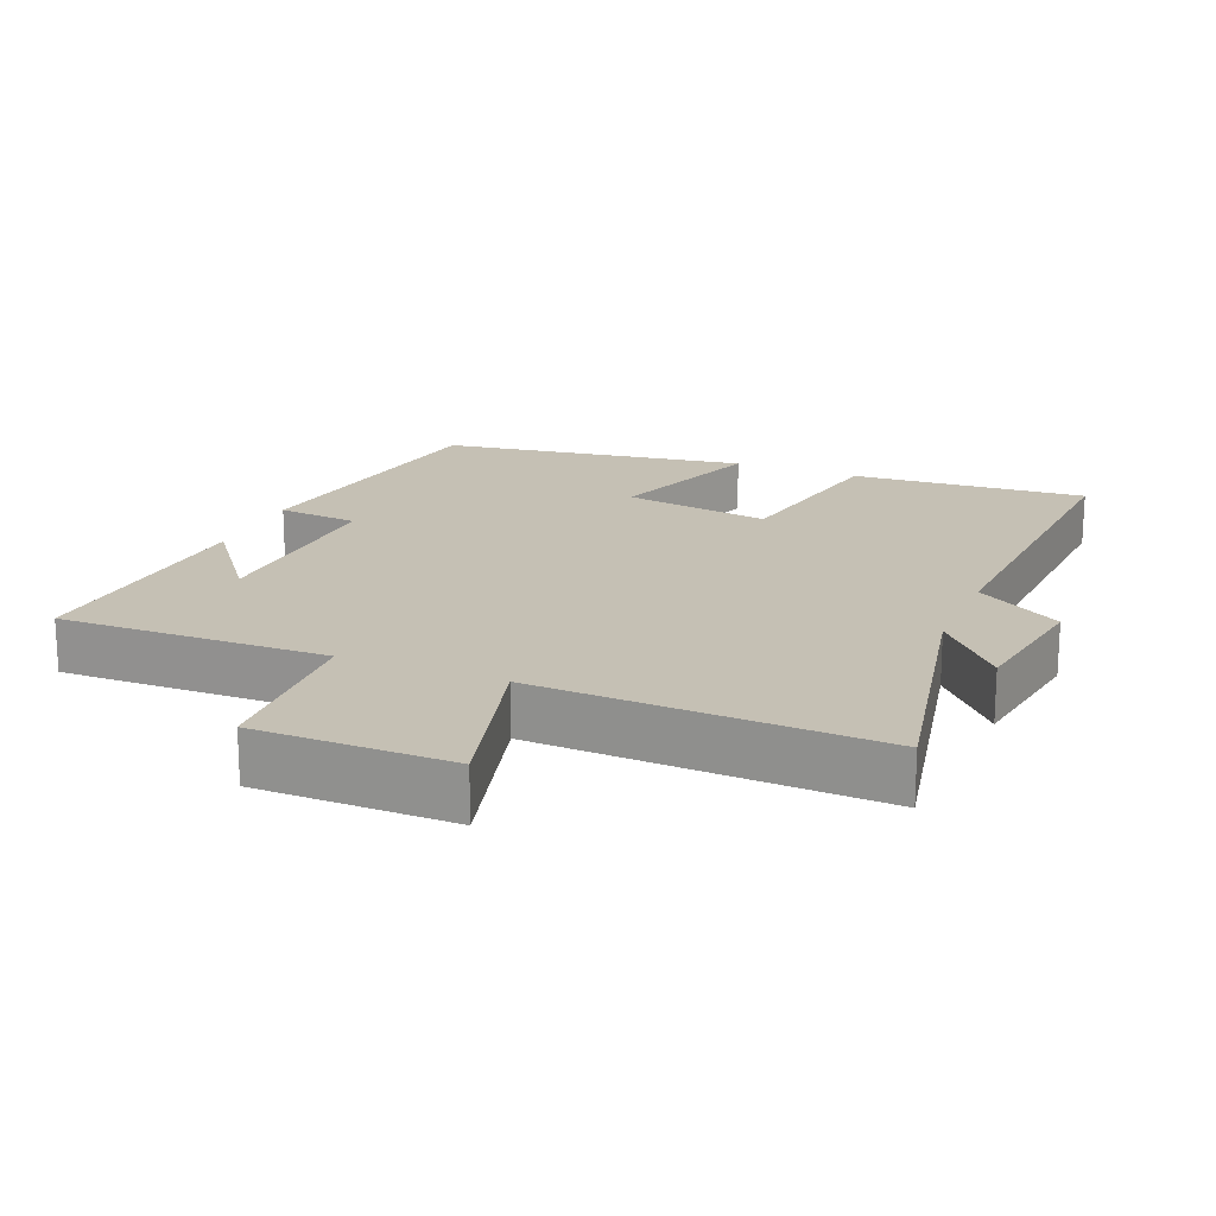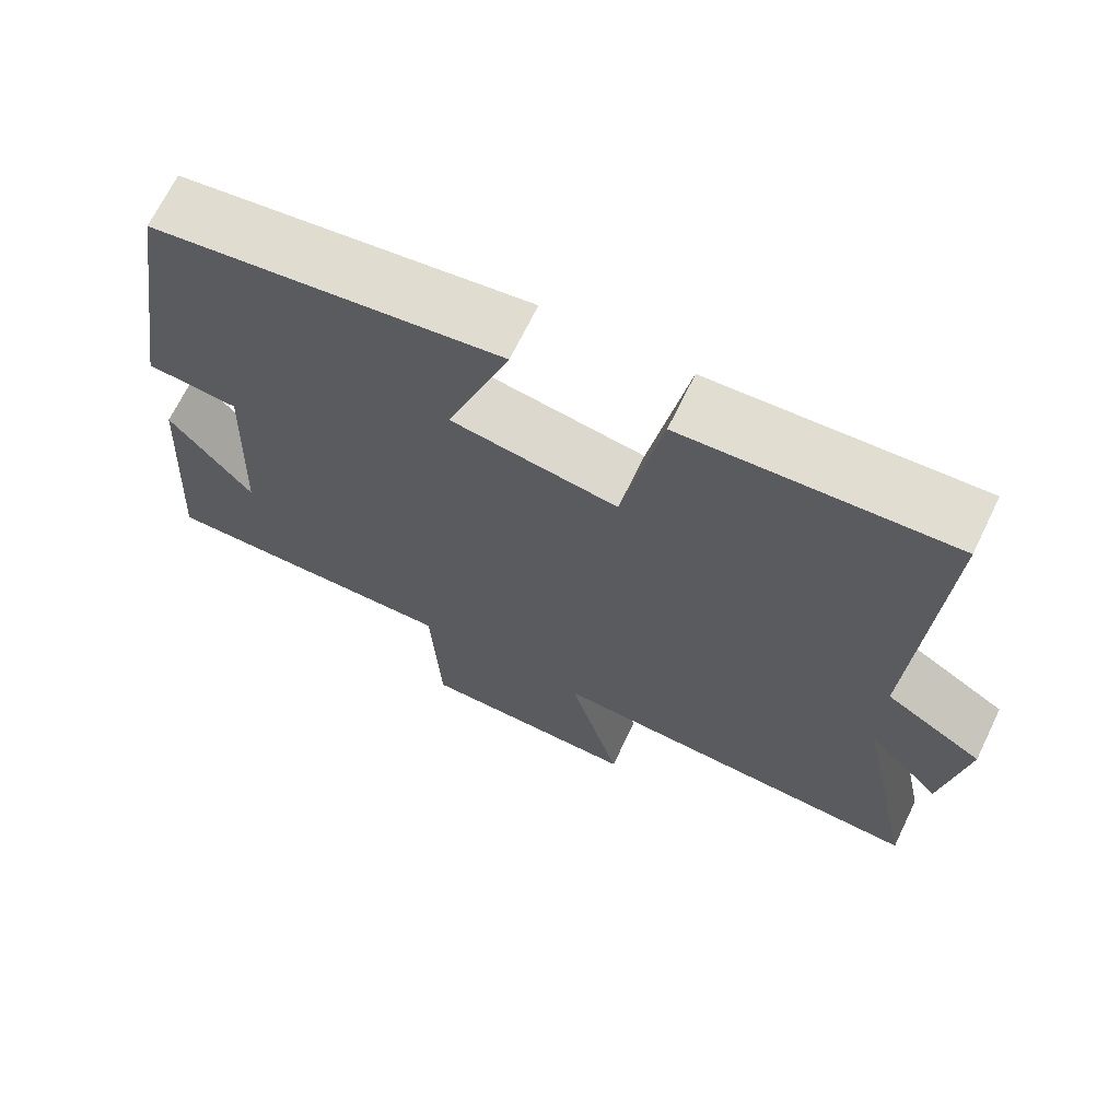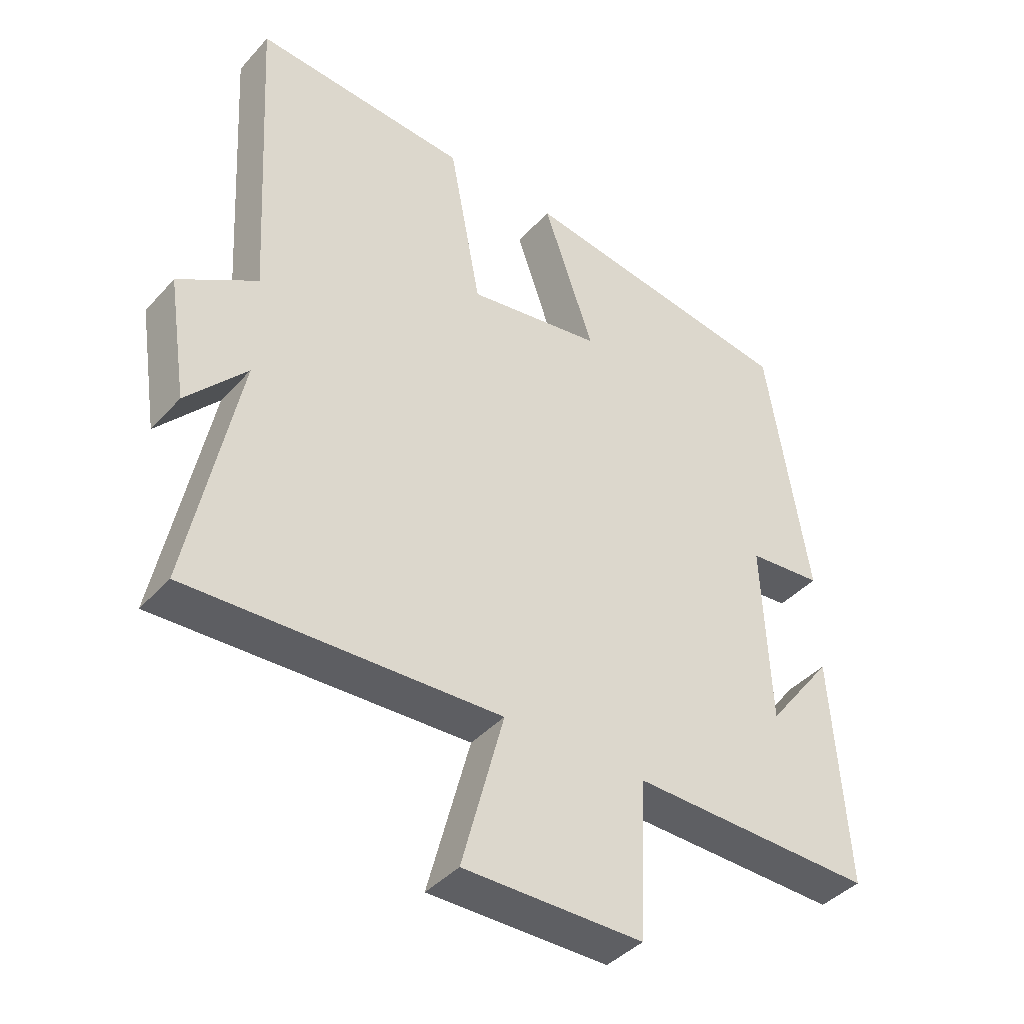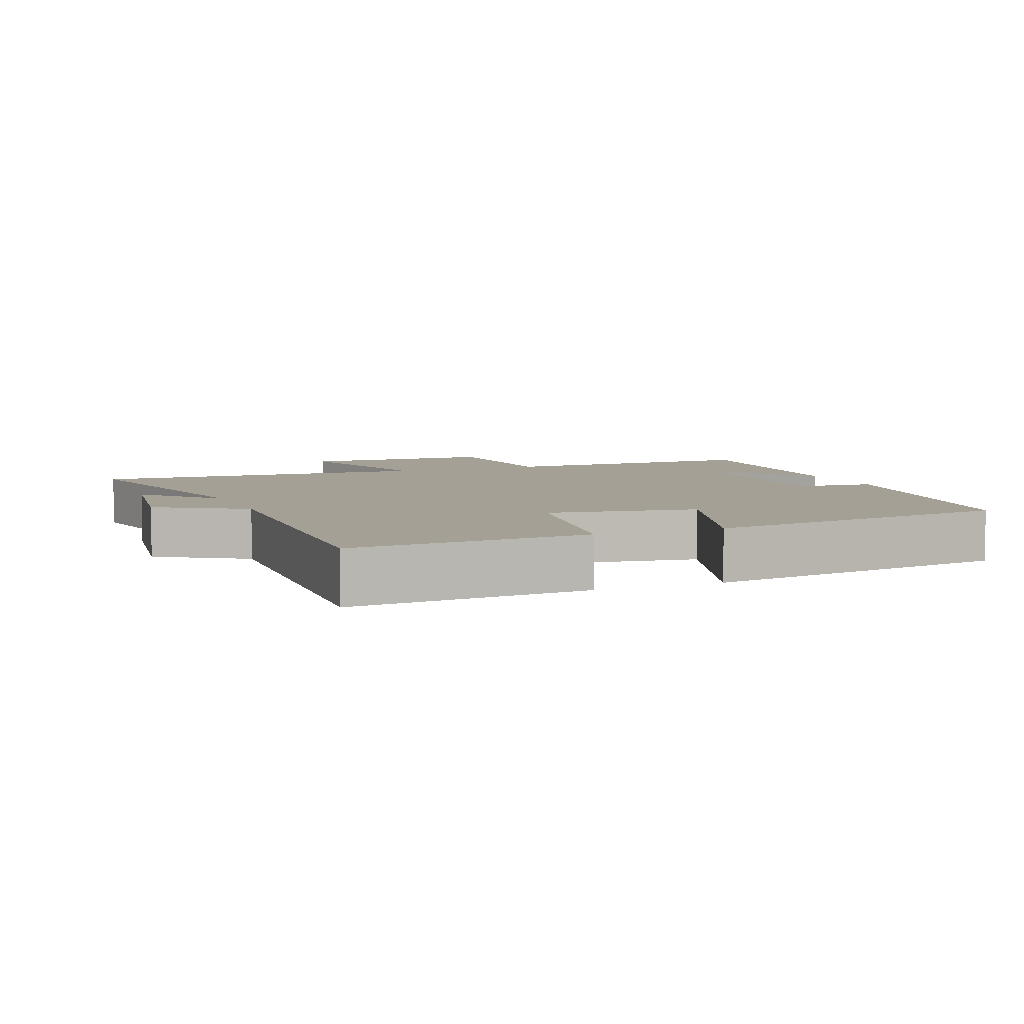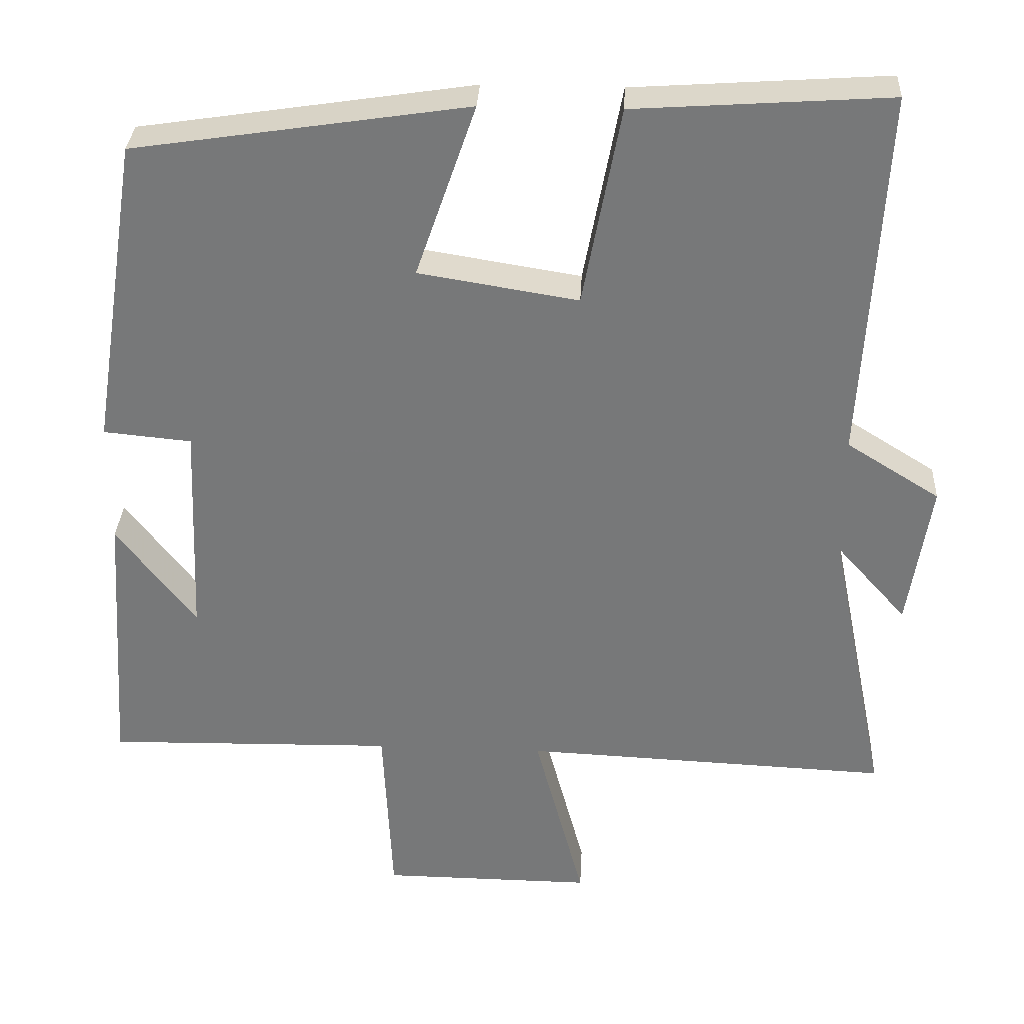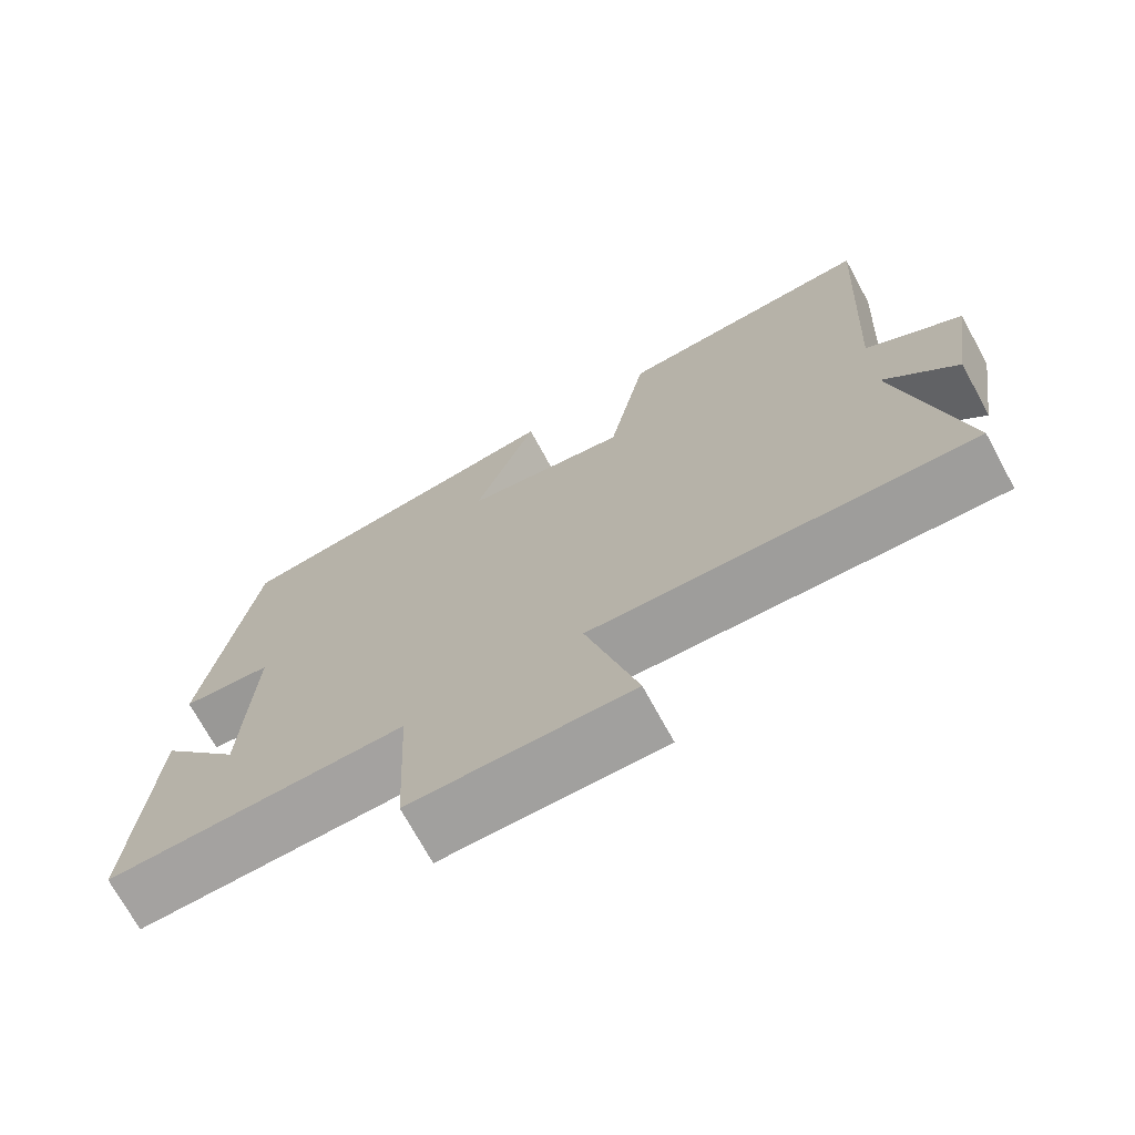
<metadata>
{"format":"obj","ext":"obj","renderer":"f3d","projection":"perspective","resolution":1024,"background":"white","views":[{"elev":18.4,"azim":-157.5,"up":"+Y"},{"elev":68.8,"azim":-154.1,"up":"+Z"},{"elev":-41.1,"azim":-37.7,"up":"+Z"},{"elev":5.8,"azim":-22.2,"up":"+Y"},{"elev":32.2,"azim":-177.0,"up":"+Z"},{"elev":-72.0,"azim":-151.4,"up":"+Z"}]}
</metadata>
<code>
v -0.528 0.07 0.523
v -0.19 0.07 0.5
v -0.14 0.07 0.235
v 0.072 0.07 0.269
v -0.008 0.07 0.5
v 0.435 0.07 0.433
v 0.5 0.07 0.019
v 0.383 0.07 0.008
v 0.395 0.07 -0.282
v 0.5 0.07 -0.145
v 0.524 0.07 -0.508
v 0.139 0.07 -0.5
v 0.127 0.07 -0.746
v -0.155 0.07 -0.748
v -0.089 0.07 -0.5
v -0.578 0.07 -0.521
v -0.5 0.07 -0.136
v -0.594 0.07 -0.241
v -0.624 0.07 -0.047
v -0.5 0.07 0.03
v -0.528 0 0.523
v -0.19 0 0.5
v -0.14 0 0.235
v 0.072 0 0.269
v -0.008 0 0.5
v 0.435 0 0.433
v 0.5 0 0.019
v 0.383 0 0.008
v 0.395 0 -0.282
v 0.5 0 -0.145
v 0.524 0 -0.508
v 0.139 0 -0.5
v 0.127 0 -0.746
v -0.155 0 -0.748
v -0.089 0 -0.5
v -0.578 0 -0.521
v -0.5 0 -0.136
v -0.594 0 -0.241
v -0.624 0 -0.047
v -0.5 0 0.03
f 17 18 19 20
f 15 16 17
f 15 17 20
f 12 13 14 15
f 12 15 20 1
f 9 10 11
f 9 11 12 1
f 5 6 7 8
f 4 5 8 9
f 3 4 9
f 1 2 3
f 1 3 9
f 40 39 38 37
f 37 36 35
f 40 37 35
f 35 34 33 32
f 21 40 35 32
f 31 30 29
f 21 32 31 29
f 28 27 26 25
f 29 28 25 24
f 29 24 23
f 23 22 21
f 29 23 21
f 1 21 22 2
f 2 22 23 3
f 3 23 24 4
f 4 24 25 5
f 5 25 26 6
f 6 26 27 7
f 7 27 28 8
f 8 28 29 9
f 9 29 30 10
f 10 30 31 11
f 11 31 32 12
f 12 32 33 13
f 13 33 34 14
f 14 34 35 15
f 15 35 36 16
f 16 36 37 17
f 17 37 38 18
f 18 38 39 19
f 19 39 40 20
f 20 40 21 1

</code>
